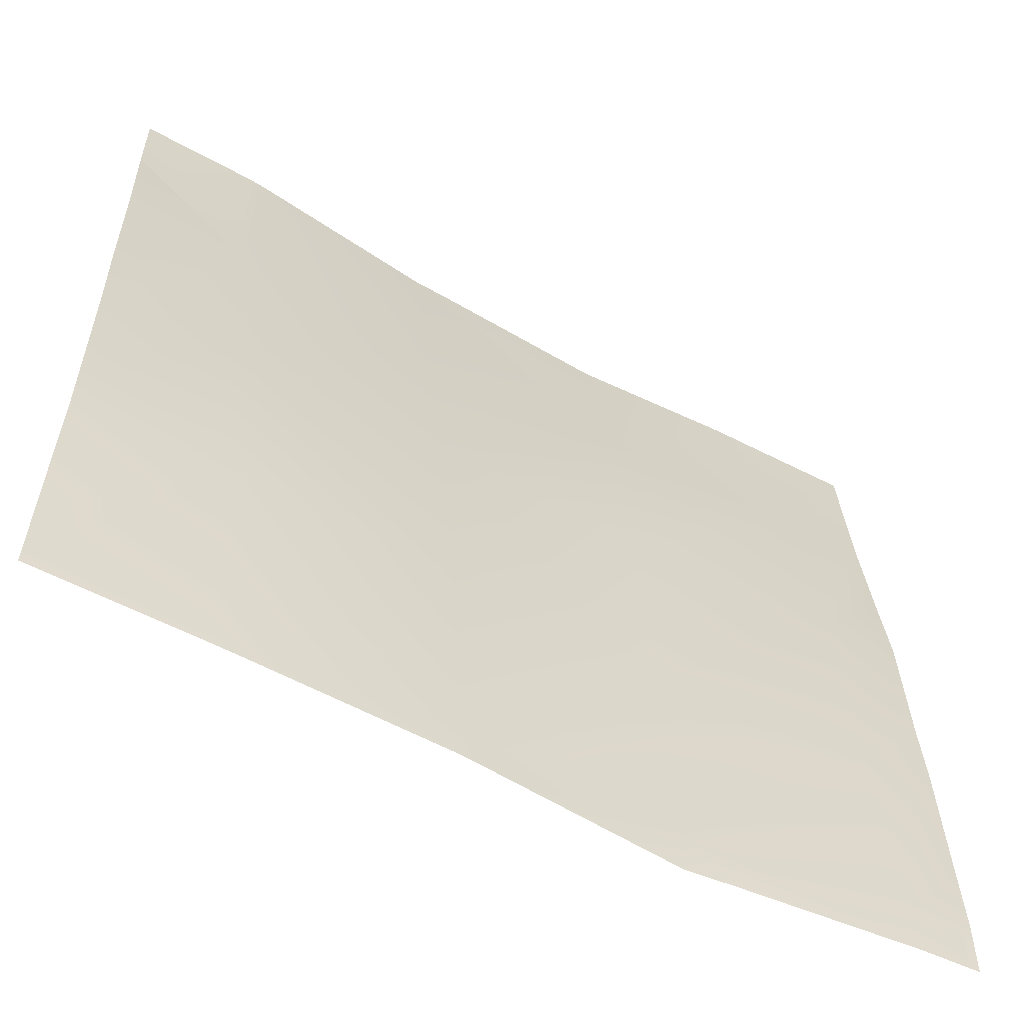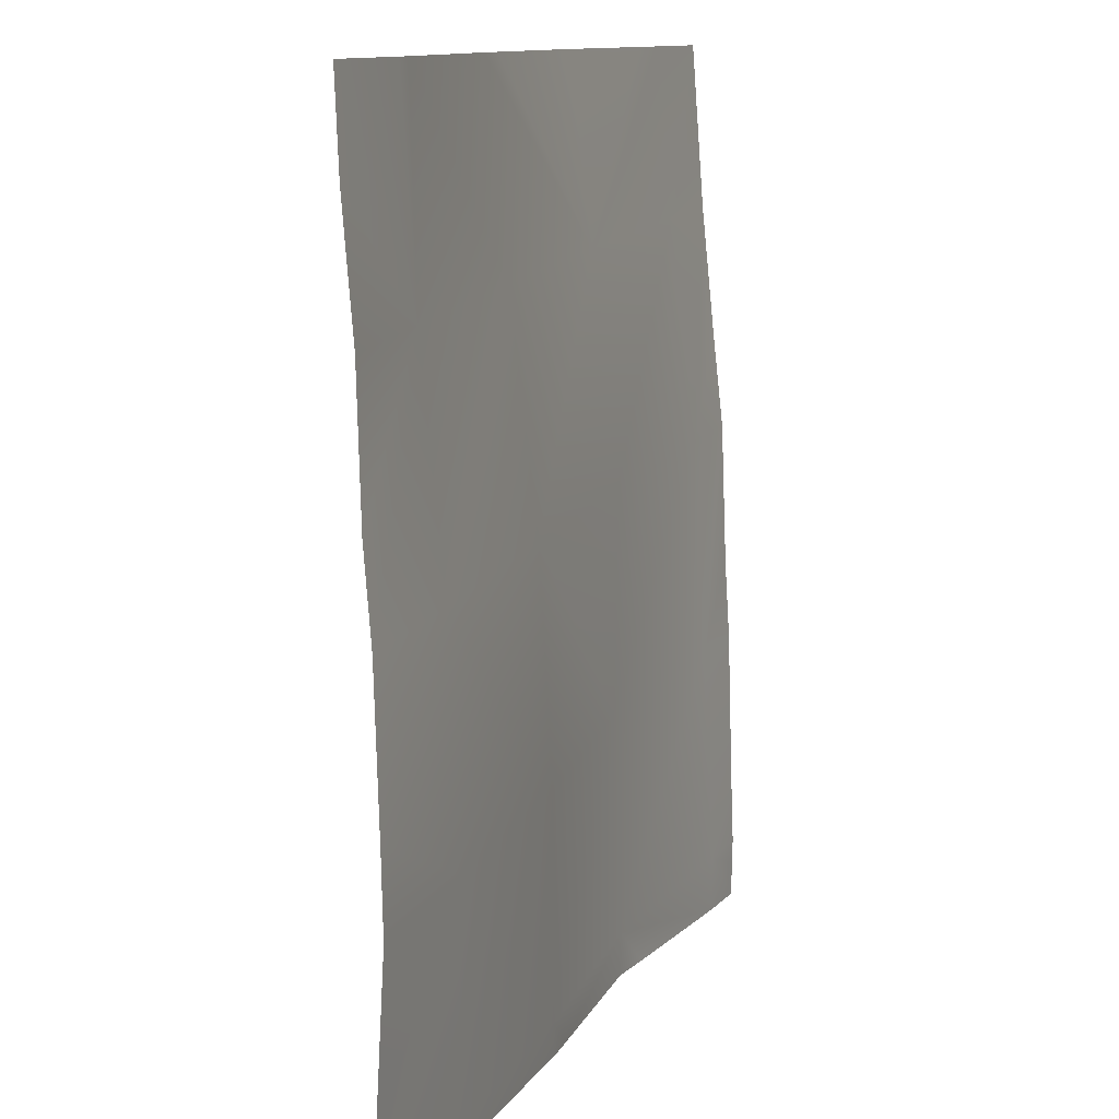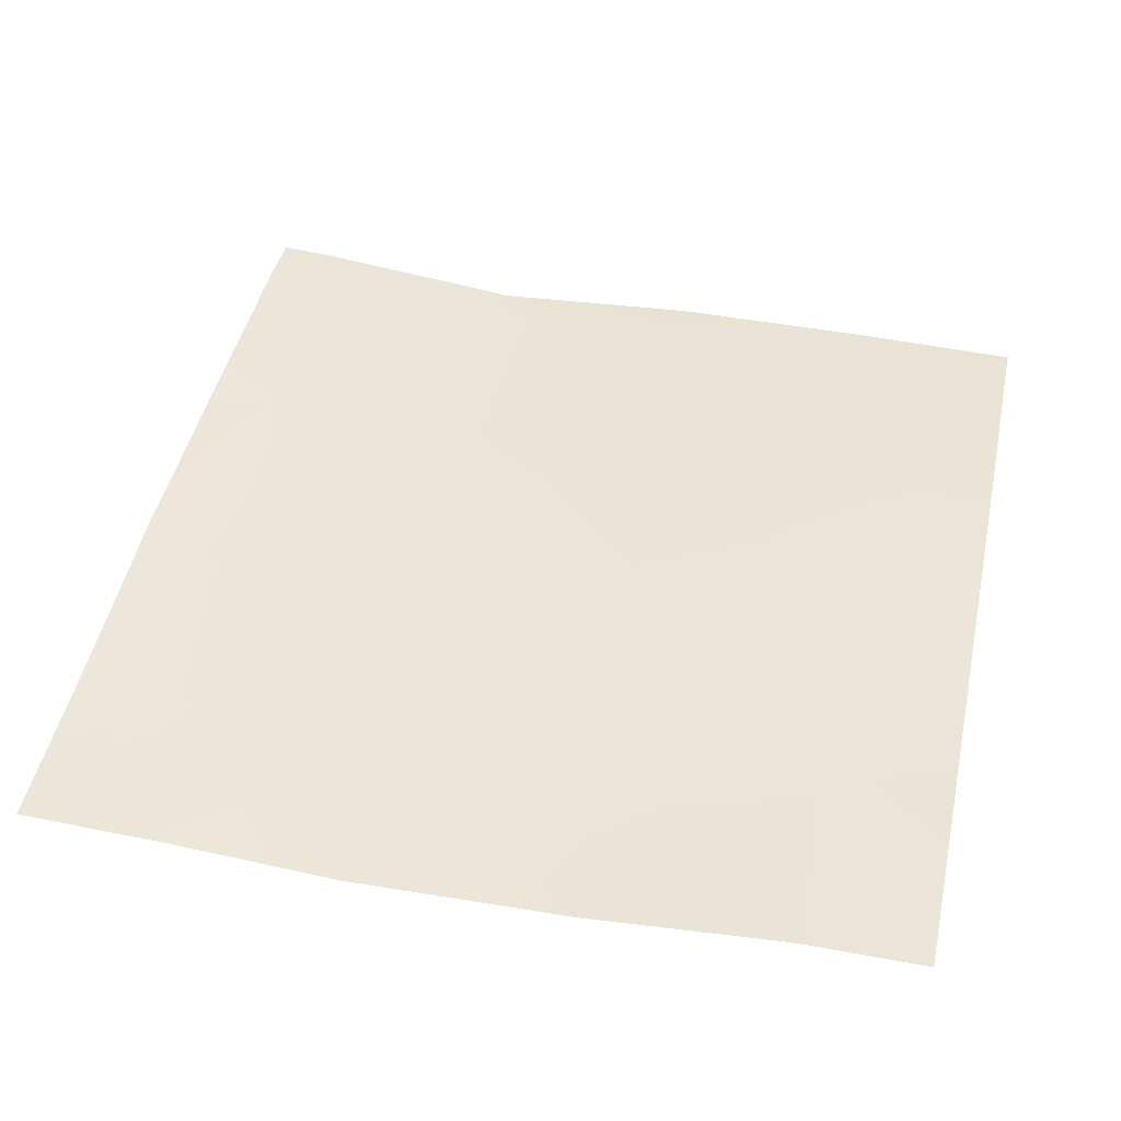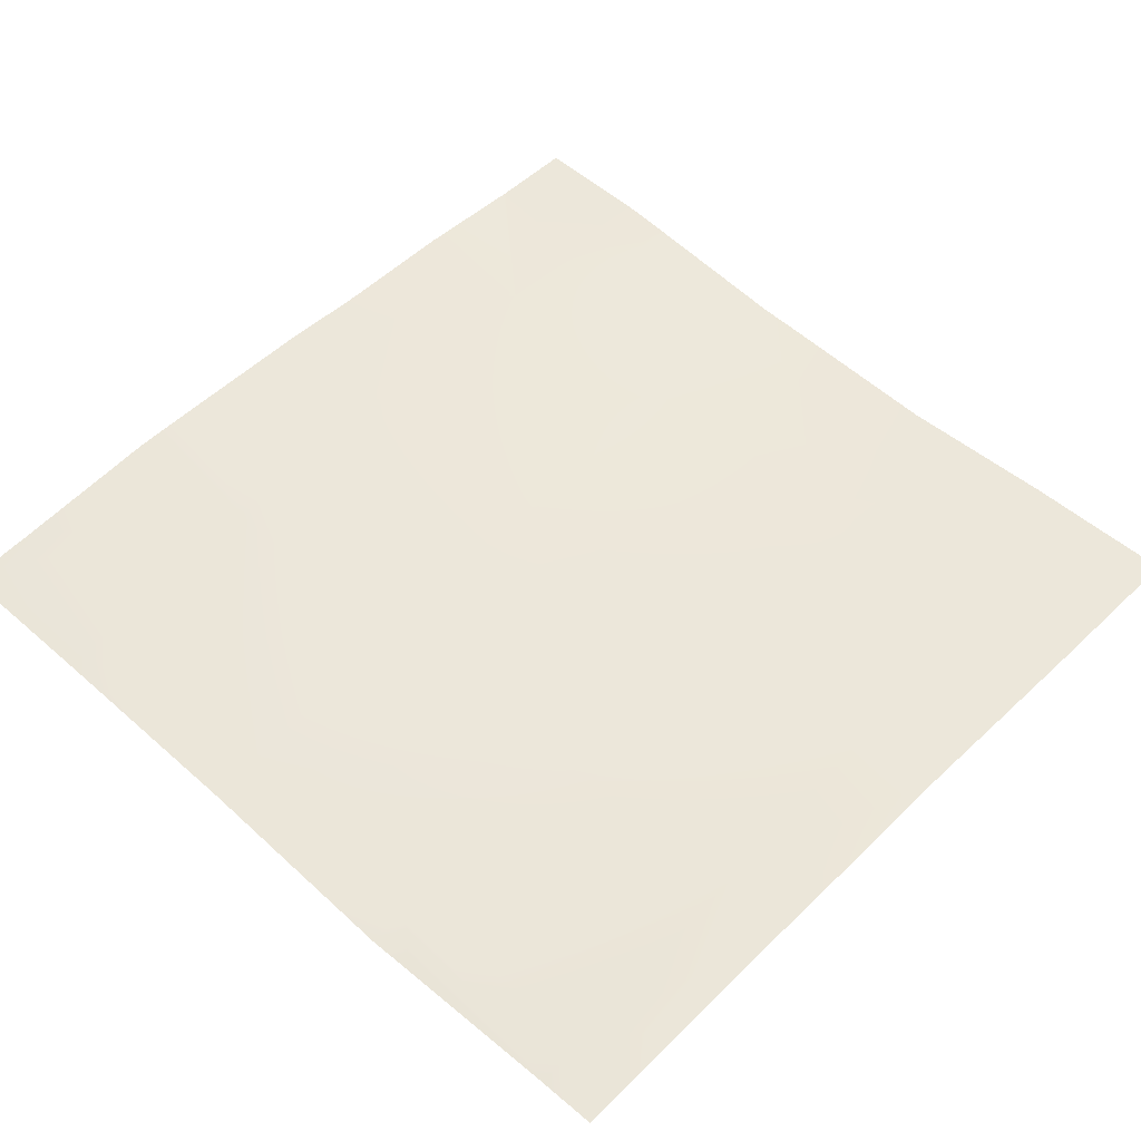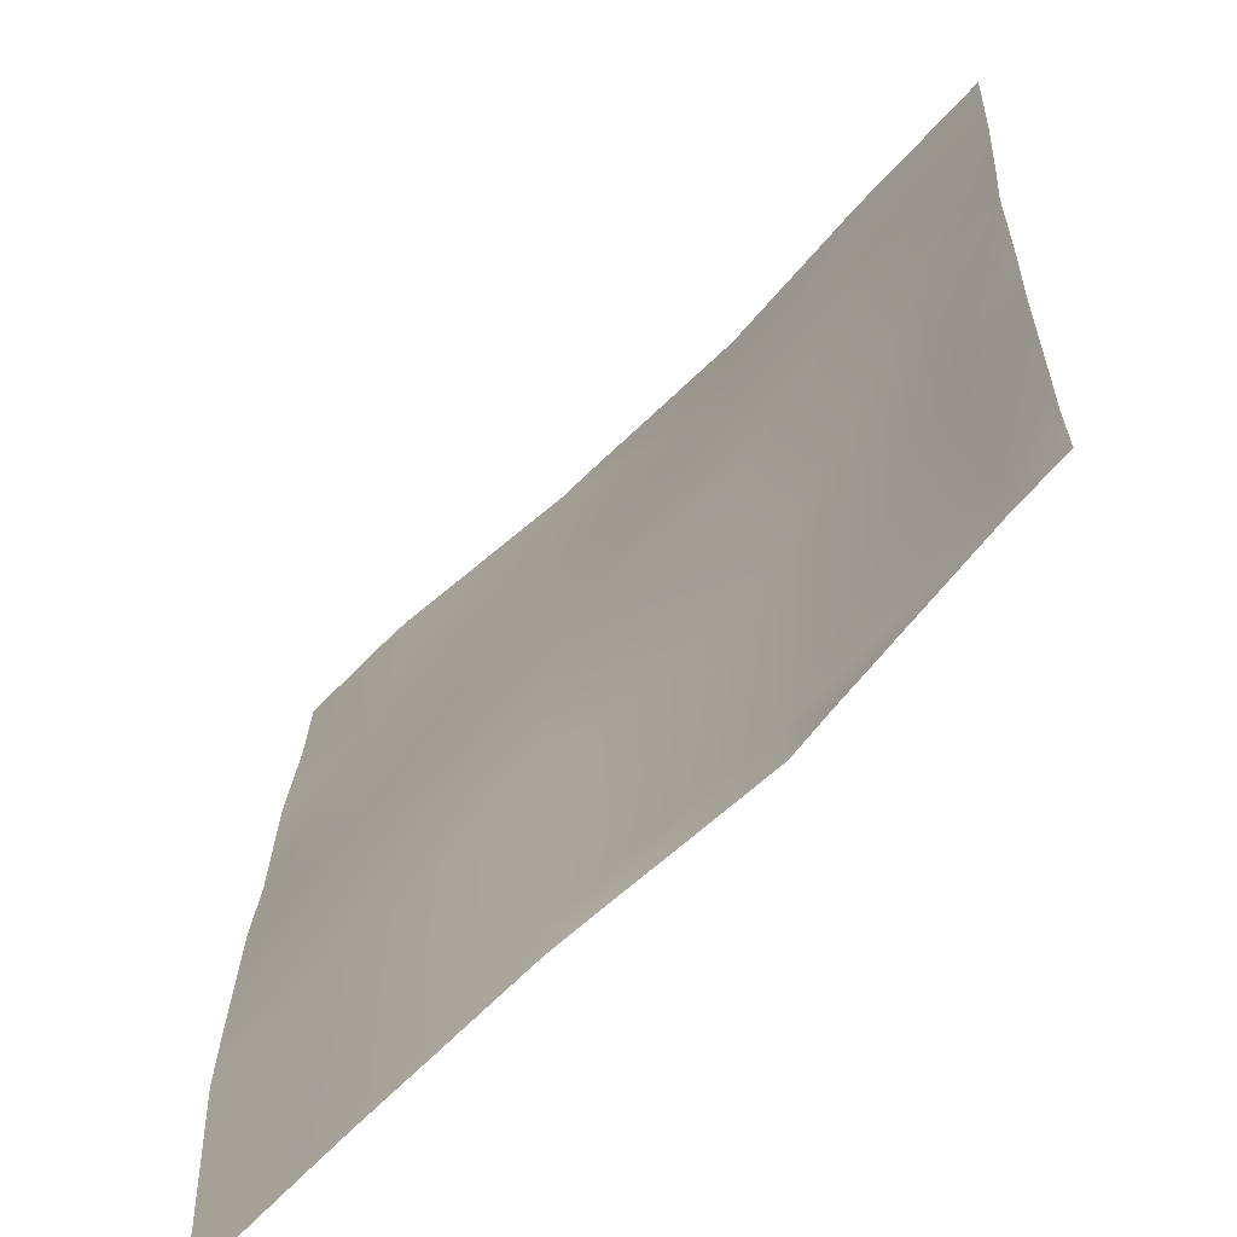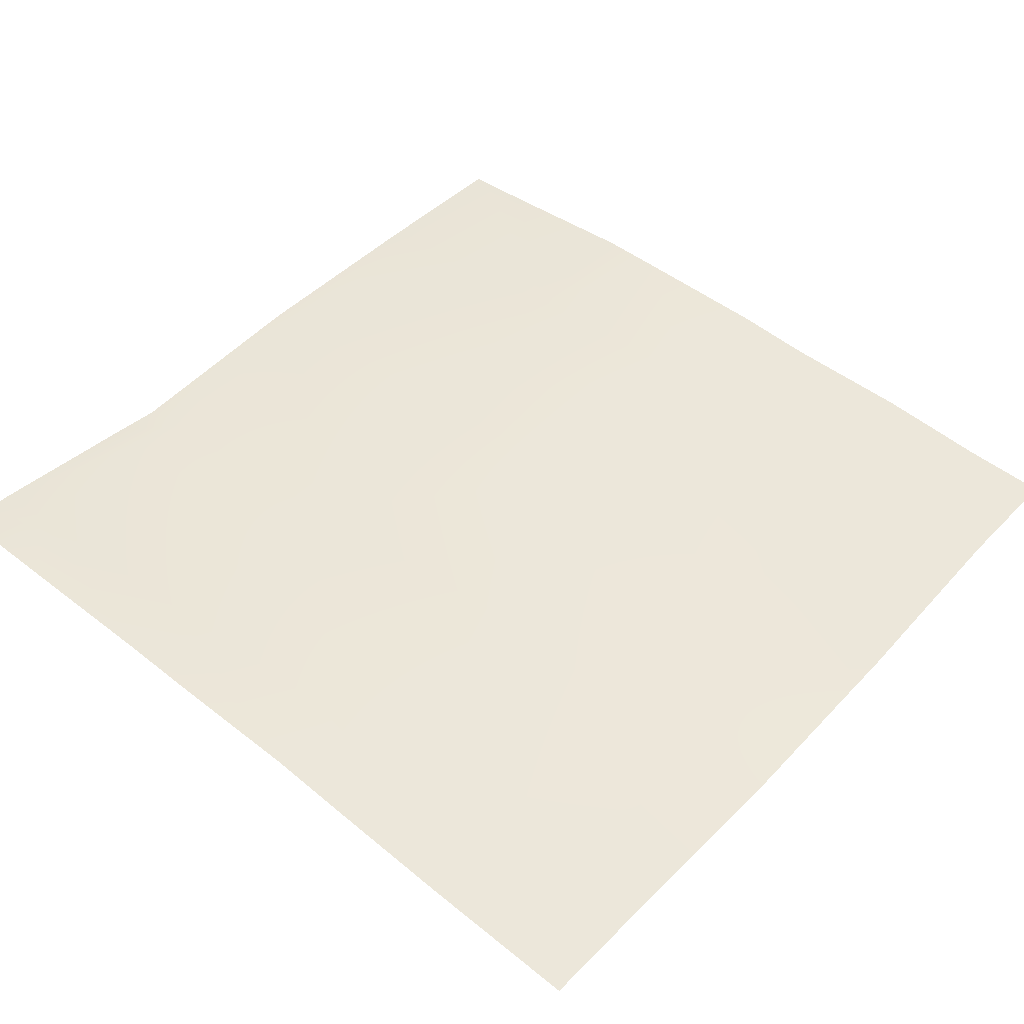
<metadata>
{"format":"obj","ext":"obj","renderer":"f3d","projection":"perspective","resolution":1024,"background":"white","views":[{"elev":-58.5,"azim":150.3,"up":"+Z"},{"elev":11.3,"azim":110.0,"up":"+Z"},{"elev":43.4,"azim":12.3,"up":"+Y"},{"elev":54.1,"azim":-136.6,"up":"+Y"},{"elev":-63.1,"azim":-133.6,"up":"+Z"},{"elev":46.5,"azim":-49.2,"up":"+Y"}]}
</metadata>
<code>
v -192 7.236 192
v -189.8 7.124 194
v -189.9 7.089 192
v -192 7.263 193.3
v -192 7.281 194.1
v -175.2 6.545 192
v -173.8 6.654 193.2
v -173.9 6.608 192
v -183.6 6.387 192
v -181.8 6.225 193.6
v -181.9 6.171 192
v -166.7 6.561 192
v -165.9 6.586 192.8
v -165.9 6.547 192
v -192 7.025 202.1
v -192 6.857 204.9
v -189.4 6.855 202
v -189 6.545 210
v -181.4 6.075 201.6
v -192 7.196 196.5
v -192 6.665 210.1
v -192 5.825 218.1
v -192 5.553 221.8
v -188.5 5.727 218
v -192 6.306 213.4
v -181 6.339 209.6
v -188.2 5.272 224
v -180.6 5.546 217.5
v -186.4 5.223 224
v -192 5.392 224
v -173.4 6.762 201.2
v -165.4 6.858 200.7
v -160 6.417 192.5
v -160 6.496 194.7
v -165 6.681 208.7
v -173 6.464 209.1
v -172.6 5.671 217.1
v -164.6 6.042 216.7
v -160 6.602 208.5
v -160 6.355 211.6
v -172.2 5.048 224
v -173.4 5.036 224
v -180.2 4.828 224
v -160 6.76 203.1
v -160 6.818 200.5
v -164.9 5.715 224
v -164.2 5.747 224
v -165.2 6.533 192
v -160 6.407 192.2
v -160 6.396 192
v -160 6.226 216.5
v -160 5.875 220.7
v -160 5.864 220.8
v -160 5.737 224
f 1 2 3
f 1 4 2
f 4 5 2
f 6 7 8
f 9 10 11
f 12 13 14
f 15 16 17
f 10 2 17
f 3 10 9
f 3 2 10
f 17 18 19
f 15 2 20
f 15 17 2
f 5 20 2
f 17 21 18
f 17 16 21
f 22 23 24
f 22 18 25
f 22 24 18
f 24 26 18
f 27 28 24
f 27 29 28
f 30 24 23
f 30 27 24
f 21 25 18
f 19 10 17
f 7 19 31
f 19 7 10
f 13 31 32
f 31 13 7
f 33 32 34
f 33 13 32
f 32 31 35
f 12 7 13
f 12 8 7
f 31 19 36
f 36 26 28
f 26 36 19
f 36 28 37
f 28 26 24
f 35 37 38
f 37 35 36
f 39 38 40
f 39 35 38
f 28 41 37
f 28 42 41
f 31 36 35
f 43 28 29
f 44 32 35
f 44 45 32
f 26 19 18
f 6 10 7
f 6 11 10
f 46 38 37
f 46 47 38
f 48 14 13
f 33 48 13
f 33 49 48
f 49 50 48
f 45 34 32
f 51 40 38
f 51 38 52
f 52 38 53
f 39 44 35
f 46 37 41
f 42 28 43
f 54 38 47
f 54 53 38

</code>
